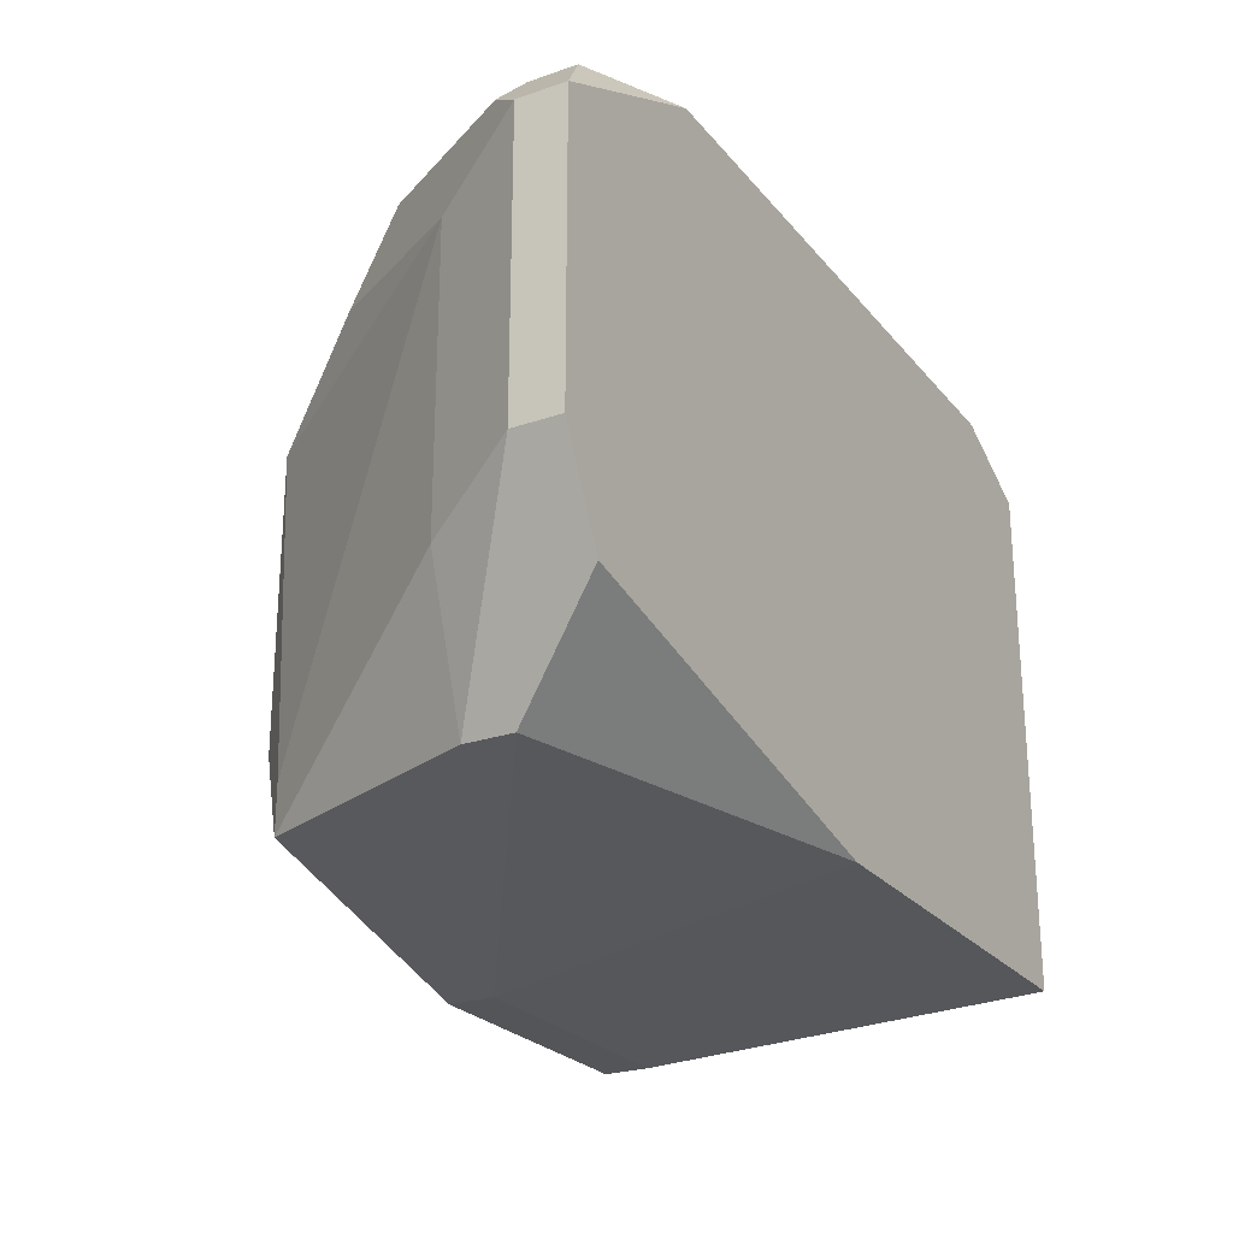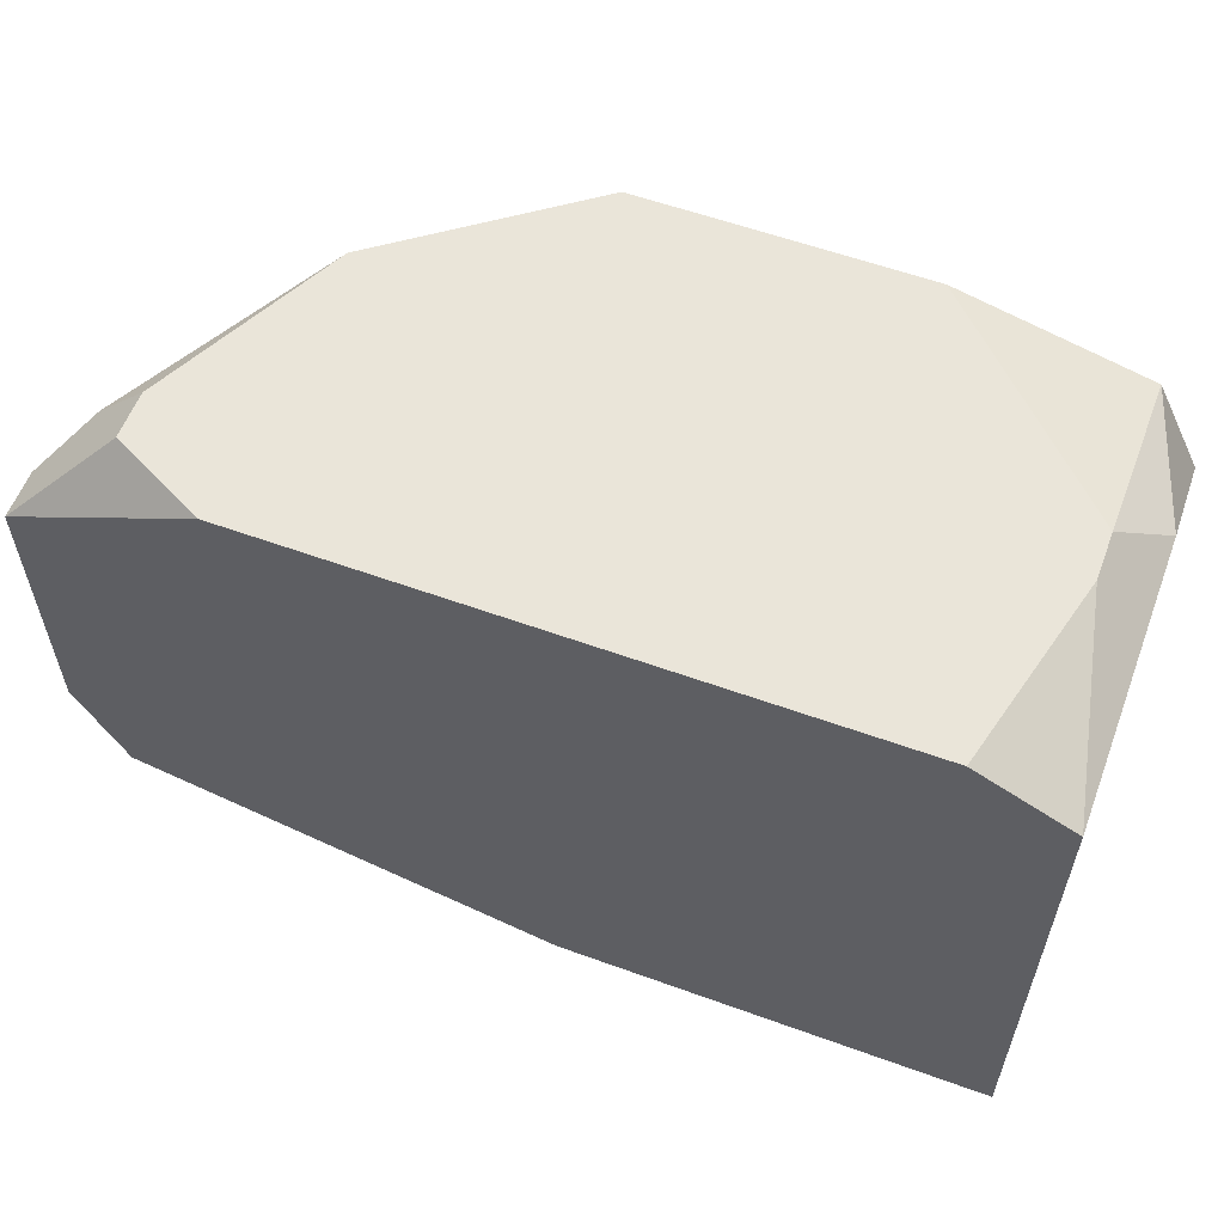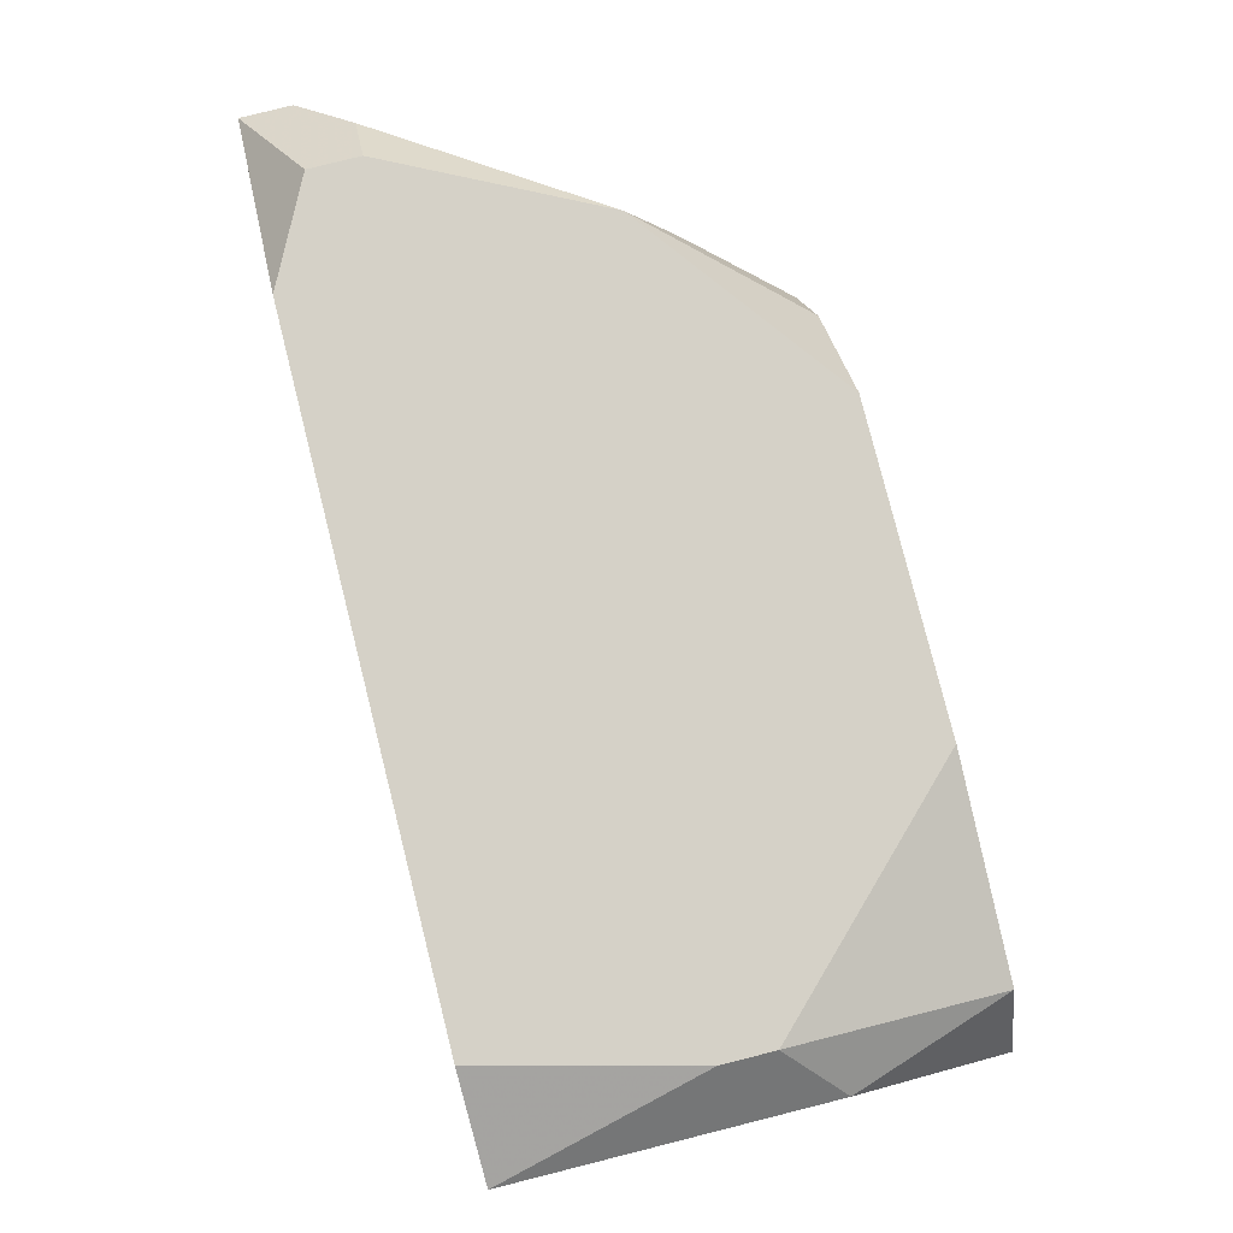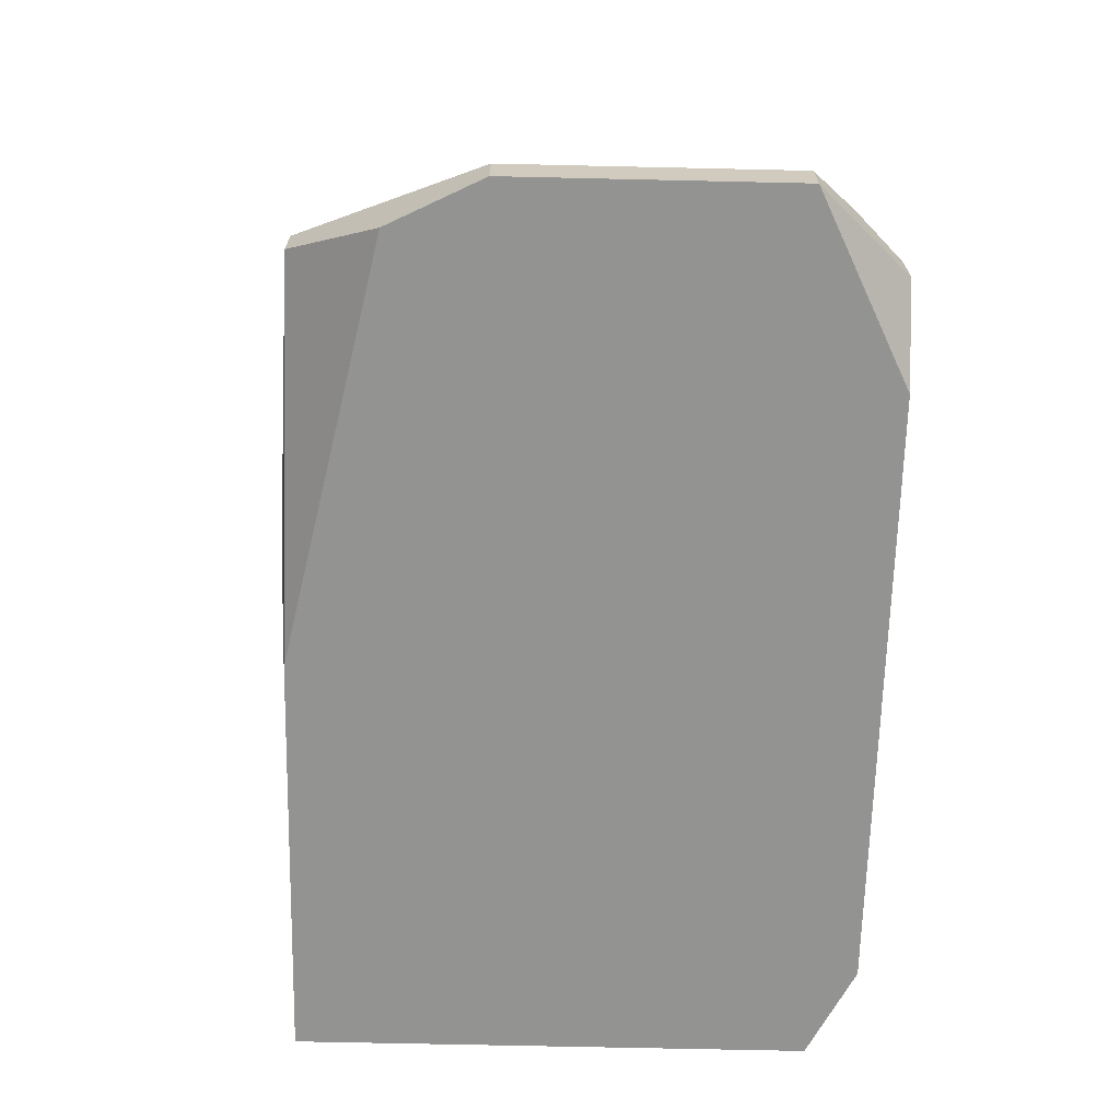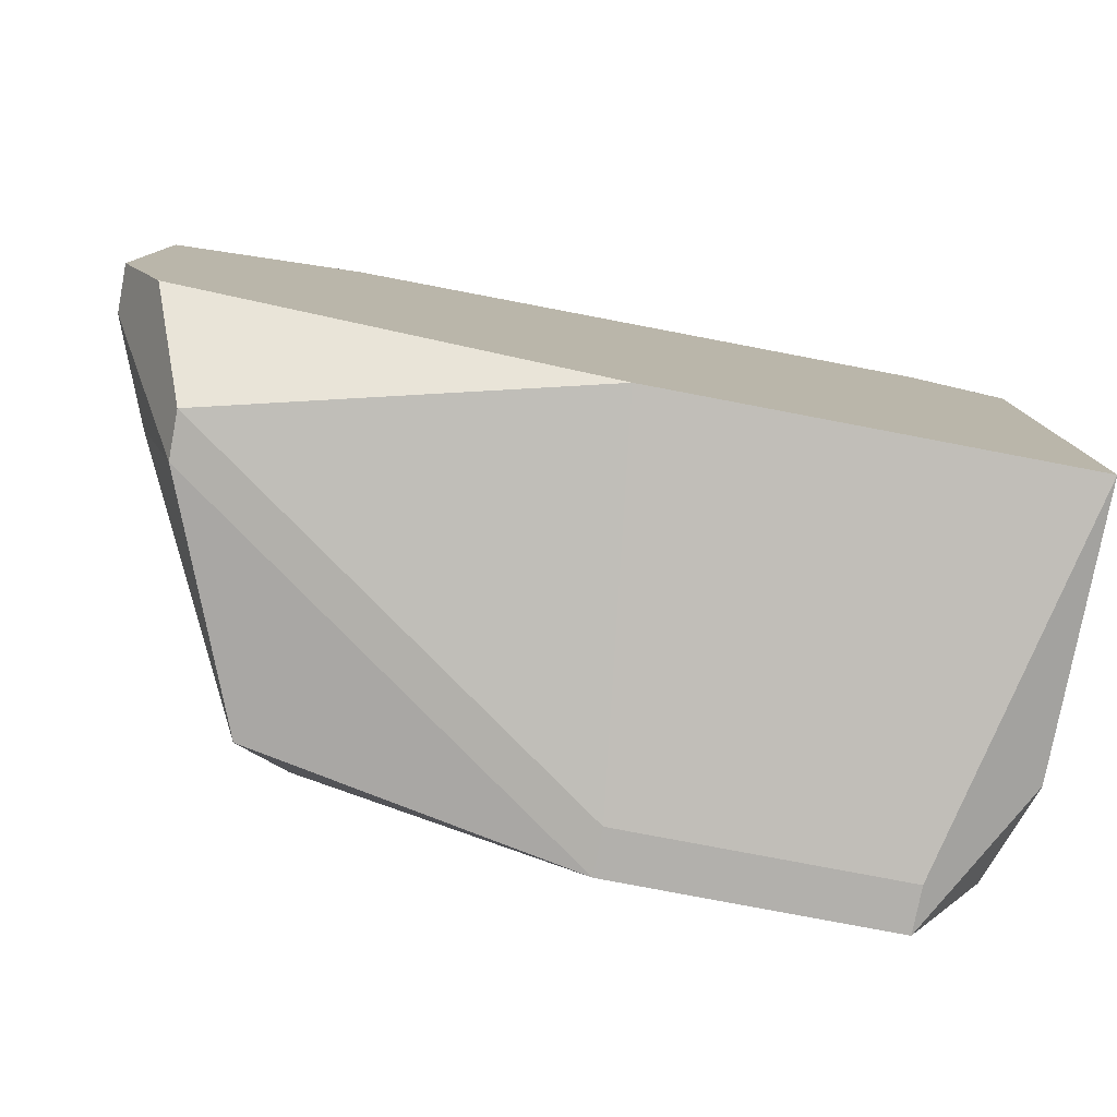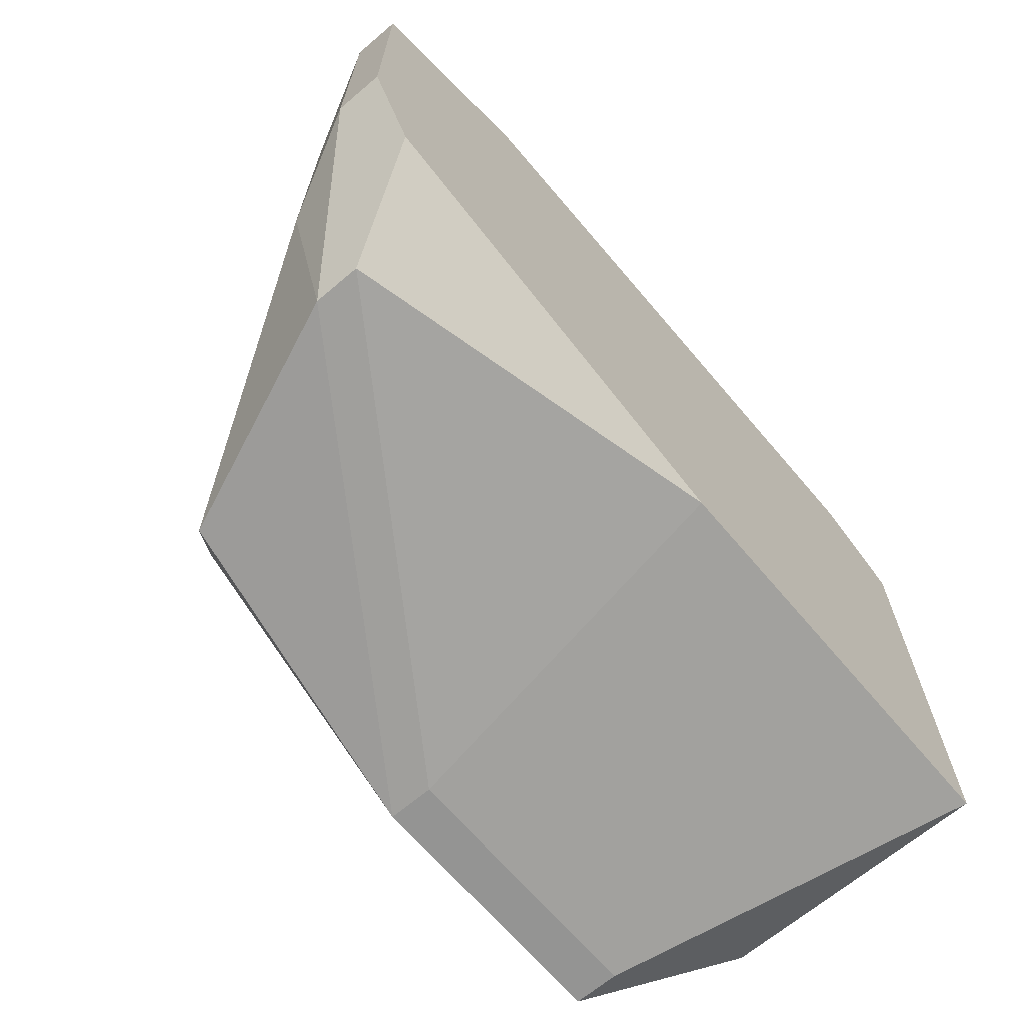
<metadata>
{"format":"obj","ext":"obj","renderer":"f3d","projection":"perspective","resolution":1024,"background":"white","views":[{"elev":-24.7,"azim":119.5,"up":"+Y"},{"elev":58.0,"azim":-159.4,"up":"+Y"},{"elev":79.6,"azim":-104.1,"up":"+Y"},{"elev":-66.7,"azim":88.7,"up":"+Z"},{"elev":-78.8,"azim":169.2,"up":"+Y"},{"elev":-67.0,"azim":130.3,"up":"+Y"}]}
</metadata>
<code>
v -0.008503 -0.004653 0.004613
v 0.006999 0.003506 0.005429
v 0.006999 0.003506 0.004613
v 0.006999 -0.001389 0.005429
v 0.006999 -0.001389 0.004613
v 0.006183 0.004322 0.006245
v 0.006183 0.00269 0.007061
v 0.006183 -0.002205 0.007061
v 0.006183 -0.003021 0.004613
v 0.005367 0.005138 0.006245
v 0.005367 0.005138 0.005429
v 0.005367 -0.004653 0.007061
v -0.008503 -0.004653 0.009508
v 0.005367 -0.004653 0.006245
v 0.003735 0.005138 0.009508
v 0.003735 0.005138 0.004613
v 0.003735 0.003506 0.01032
v 0.003735 -0.003837 0.01114
v 0.003735 -0.004653 0.01114
v 0.002919 0.001874 0.01196
v 0.002919 -0.003021 0.01196
v 0.002103 0.003506 0.01196
v 0.0004717 0.005138 0.01196
v -0.00116 -0.004653 0.004613
v -0.001976 -0.005468 0.01196
v -0.001976 -0.005468 0.01114
v -0.004423 0.005138 0.01196
v -0.006871 0.005138 0.004613
v -0.006871 -0.005468 0.01196
v -0.006871 -0.005468 0.01114
v -0.007687 0.005138 0.008693
v -0.007687 0.005138 0.007877
v -0.007687 0.004322 0.01196
v -0.008503 0.004322 0.009508
v -0.008503 0.004322 0.004613
v -0.008503 0.00269 0.01196
v -0.008503 -0.002205 0.01196
f 13 29 37
f 11 3 16
f 24 14 26
f 24 9 14
f 5 9 24
f 5 24 1
f 5 1 35
f 5 35 28
f 5 28 16
f 5 16 3
f 12 14 9
f 12 9 5
f 12 5 4
f 25 26 14
f 25 14 12
f 25 12 19
f 25 19 21
f 22 15 23
f 6 3 11
f 6 11 10
f 6 10 15
f 32 28 35
f 34 31 32
f 34 32 35
f 34 35 1
f 34 1 13
f 34 13 37
f 34 37 36
f 34 36 33
f 34 33 31
f 27 31 33
f 27 33 36
f 27 36 37
f 27 37 29
f 27 29 25
f 27 25 21
f 27 21 20
f 27 20 22
f 27 22 23
f 27 23 15
f 27 15 10
f 27 10 11
f 27 11 16
f 27 16 28
f 27 28 32
f 27 32 31
f 30 26 25
f 30 25 29
f 30 29 13
f 30 13 1
f 30 1 24
f 30 24 26
f 17 7 15
f 17 15 22
f 17 22 20
f 17 20 7
f 18 7 20
f 18 20 21
f 18 21 19
f 8 7 18
f 8 18 19
f 8 19 12
f 8 12 4
f 2 6 15
f 2 15 7
f 2 7 8
f 2 8 4
f 2 4 5
f 2 5 3
f 2 3 6

</code>
